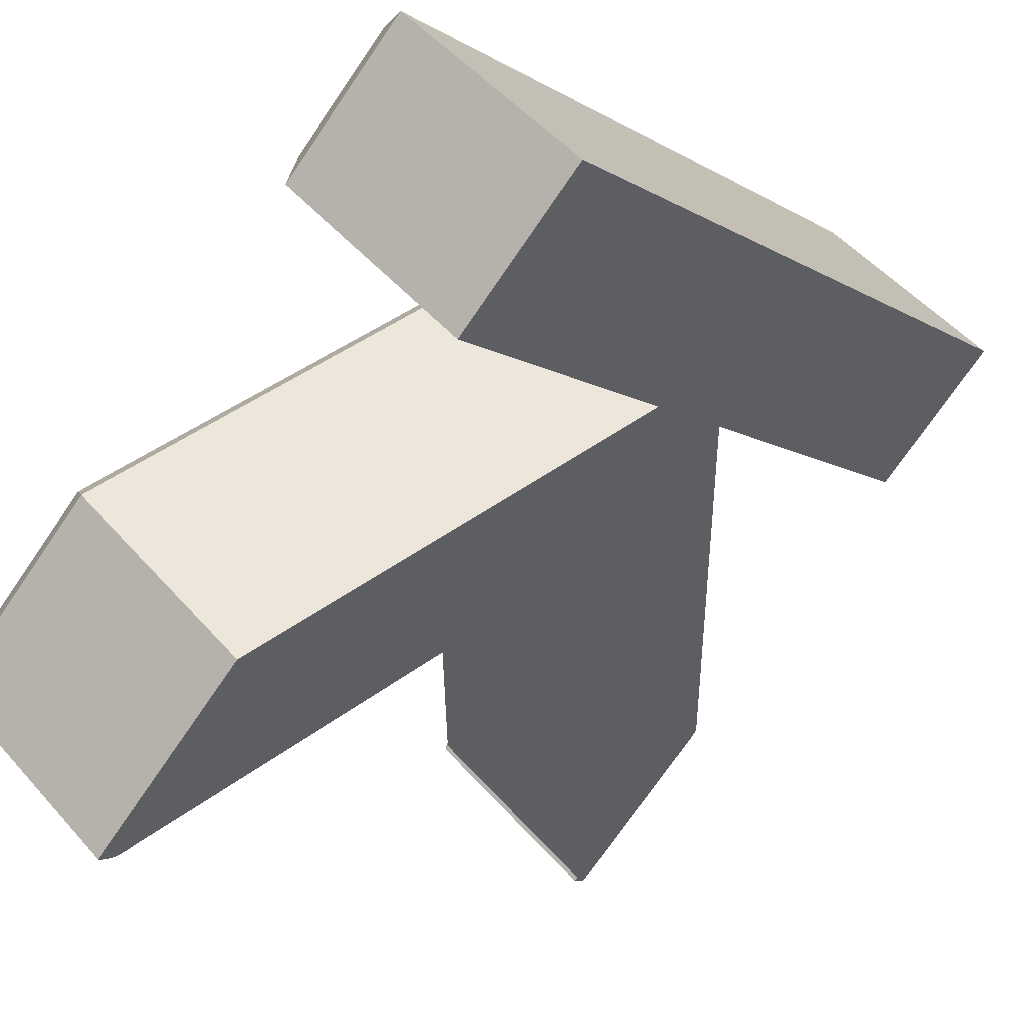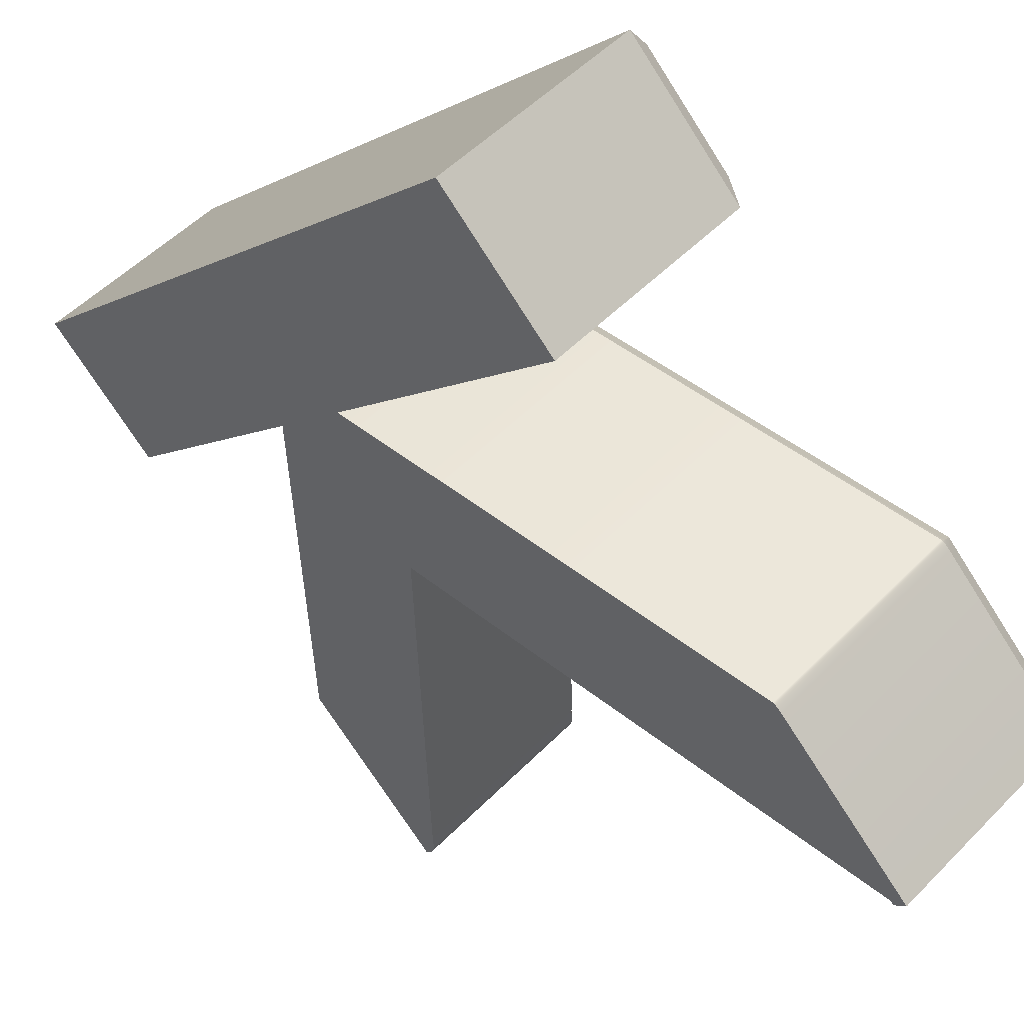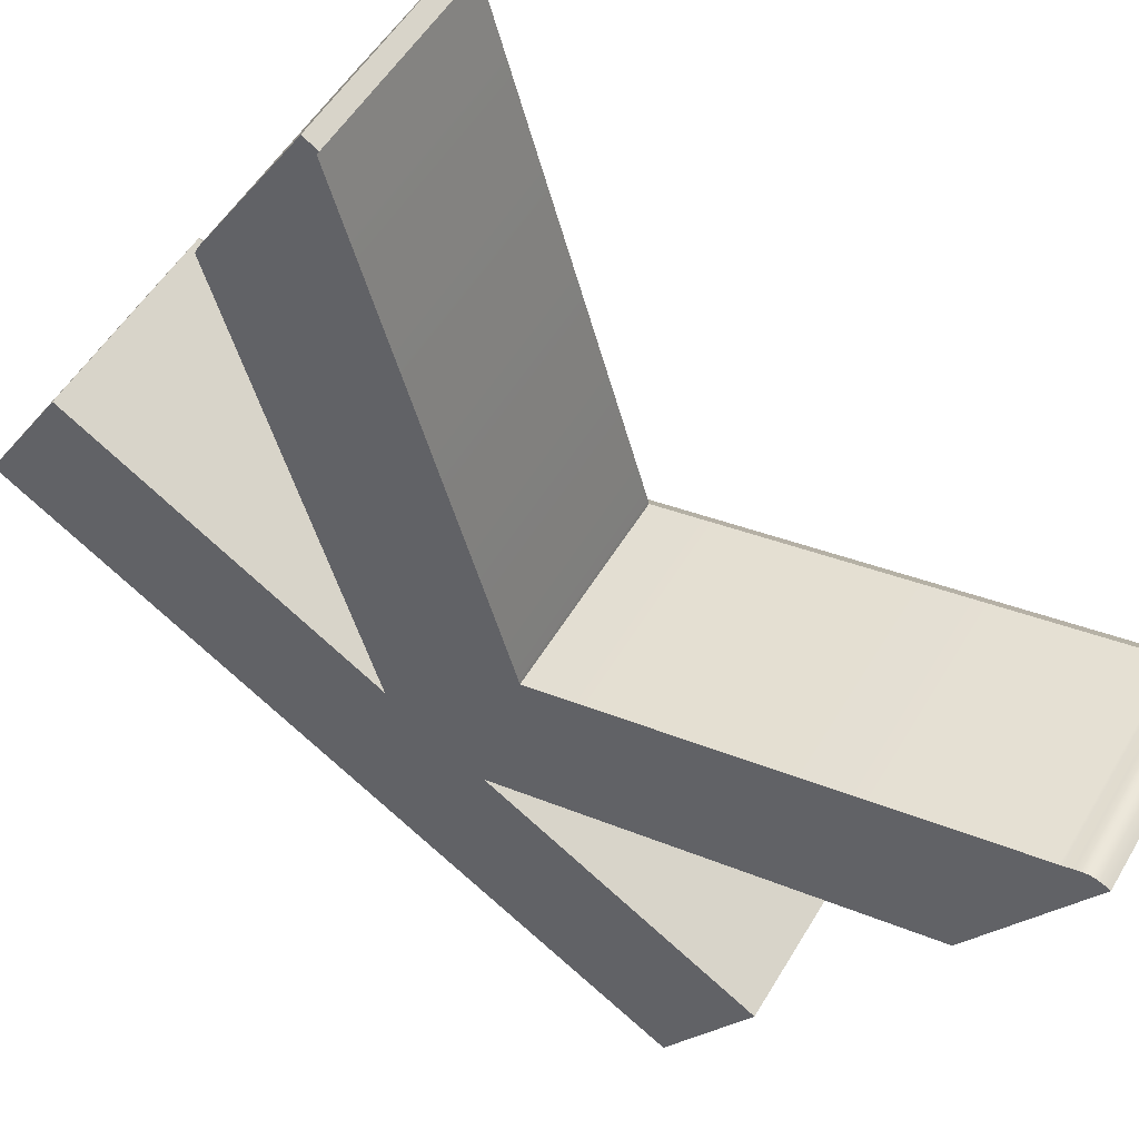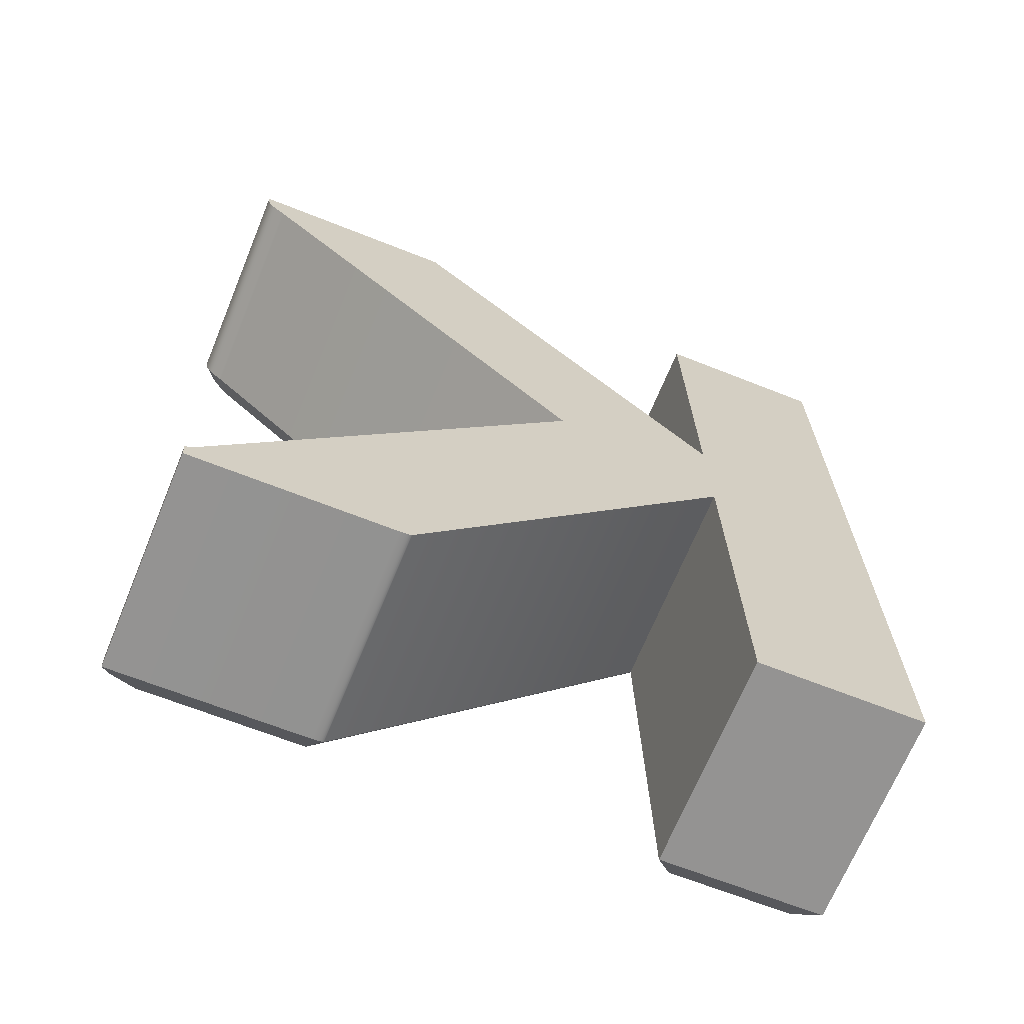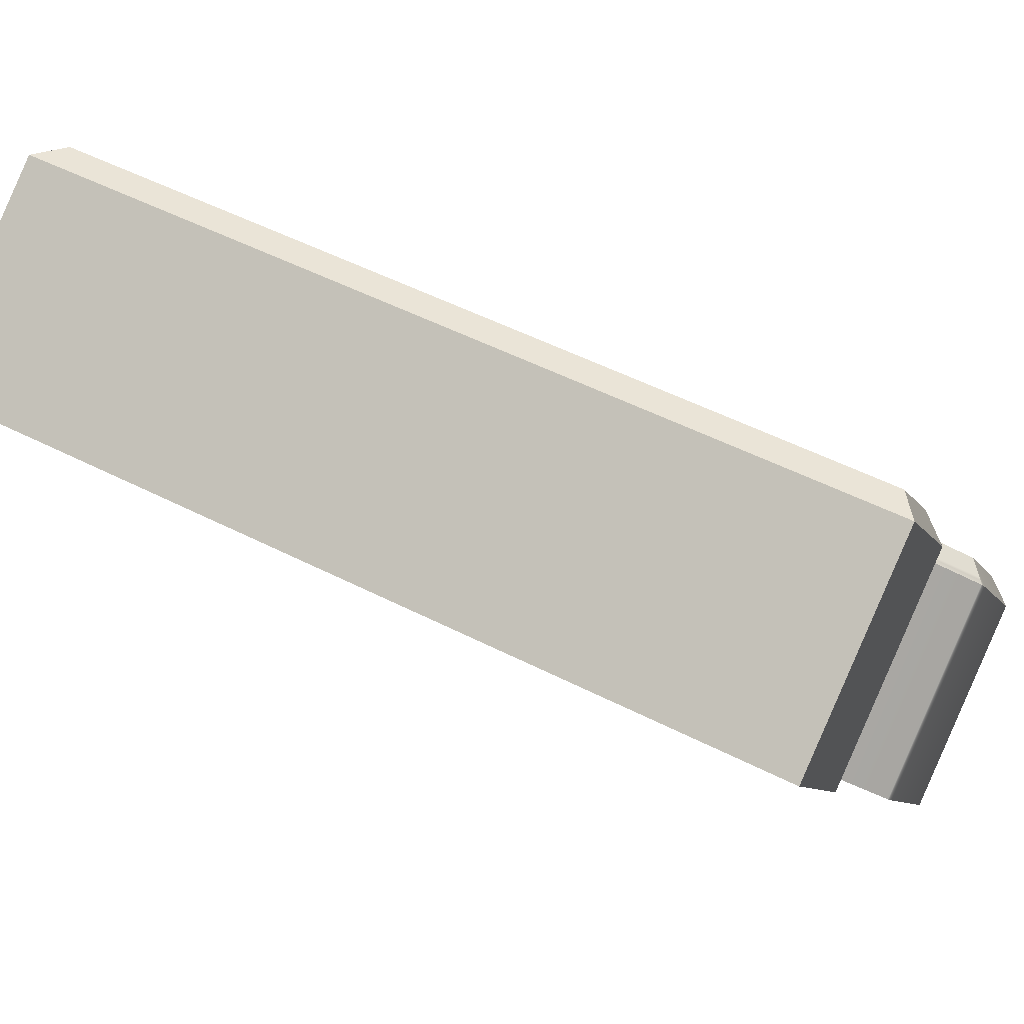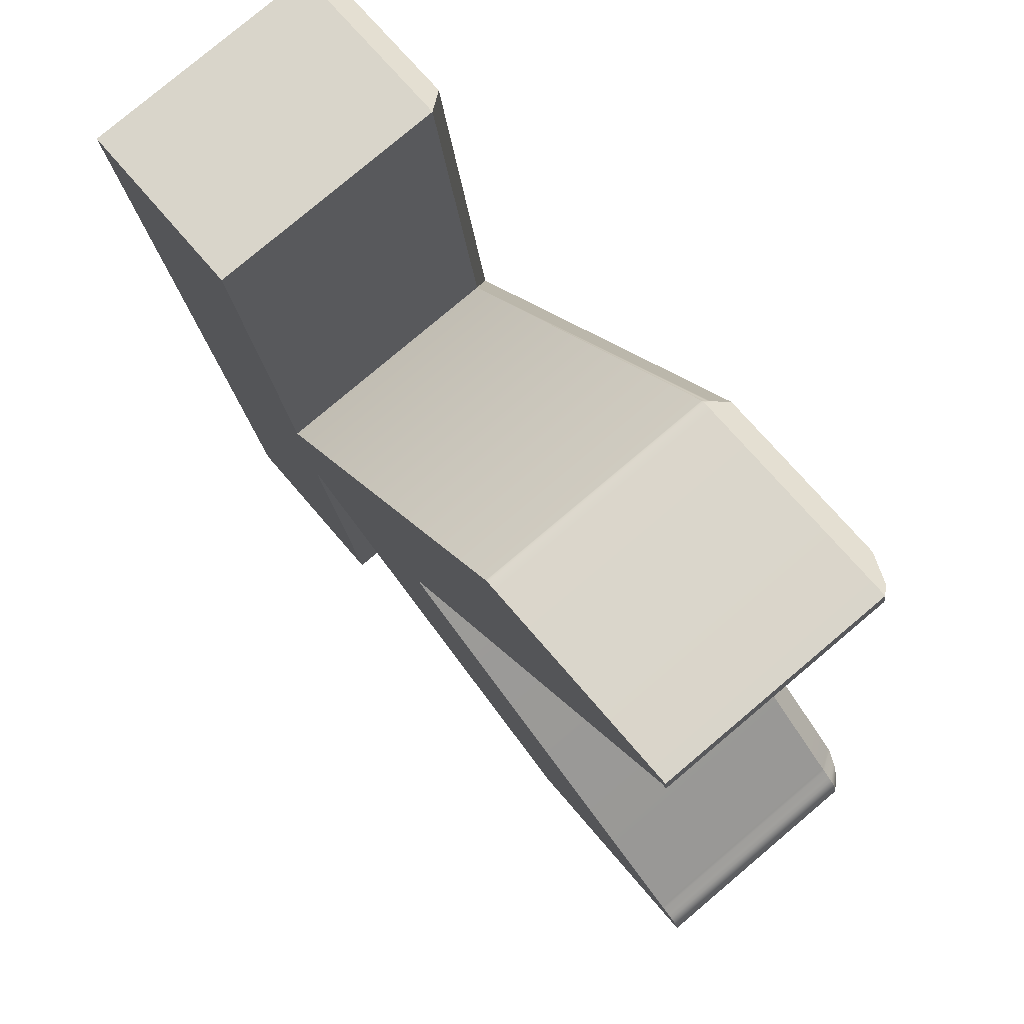
<metadata>
{"format":"obj","ext":"obj","renderer":"f3d","projection":"perspective","resolution":1024,"background":"white","views":[{"elev":-5.1,"azim":-151.8,"up":"+Z"},{"elev":-7.9,"azim":-32.7,"up":"+Z"},{"elev":-79.7,"azim":44.3,"up":"+Z"},{"elev":-62.9,"azim":-152.1,"up":"+Y"},{"elev":45.5,"azim":-63.9,"up":"+Z"},{"elev":-20.0,"azim":1.8,"up":"+Z"}]}
</metadata>
<code>
g Layer 10
v -58.97 9.05 332.1
v -58.68 5.367 331.4
v -55.56 9.063 328.1
v -54.45 9.78 326.8
v -54.47 9.763 326.8
v -58.07 5.331 330.6
v -57.66 4.603 330.1
v -56.07 0.3143 327.7
v -59.39 1.01 331.8
v -58.06 5.348 330.6
v -55.82 1.046 327.5
v -59.06 7.34 332.1
v -59.06 7.34 332.1
v -59.92 0.2391 332.3
v -59.43 9.818 332.8
v -58.44 9.821 331.6
v -58.66 5.424 331.4
v -54.42 9.8 326.8
v -54.44 9.766 326.8
v -54.46 9.739 326.8
v -57.42 5.341 329.9
v -57.29 5.117 329.7
v -54.8 0.304 326.2
v -56.07 0.295 327.7
v -56.08 0.2957 327.7
v -58.67 5.309 331.4
v -58.93 0.2421 331.1
v -55.73 9.796 328.3
v -60.3 -0.000122 332.3
v -59.78 10.09 332.8
v -58.46 10.1 331.2
v -58.66 6.076 331
v -55.98 10.07 328.3
v -54.34 10.07 326.3
v -54.34 10.02 326.3
v -54.34 9.975 326.3
v -54.35 9.933 326.3
v -54.36 9.896 326.3
v -54.37 9.863 326.3
v -54.38 9.834 326.3
v -54.39 9.808 326.3
v -54.4 9.784 326.3
v -54.42 9.762 326.3
v -54.44 9.721 326.4
v -54.51 9.637 326.4
v -54.52 9.612 326.5
v -54.54 9.585 326.5
v -57.38 5.363 329.4
v -57.35 5.312 329.4
v -54.75 0.2783 325.7
v -54.71 0.2784 325.7
v -54.72 0.06726 325.7
v -56.29 0.0564 327.5
v -56.33 0.06091 327.6
v -56.35 0.06421 327.6
v -56.36 0.06824 327.6
v -56.37 0.07324 327.6
v -56.38 0.07922 327.6
v -58.74 4.649 331
v -58.98 0.003906 330.7
v -59.43 9.818 332.8
v -59.92 0.2391 332.3
v -59.78 10.09 332.8
v -58.44 9.821 331.6
v -59.43 9.818 332.8
v -58.46 10.1 331.2
v -58.66 5.424 331.4
v -58.44 9.821 331.6
v -58.66 6.076 331
v -55.73 9.796 328.3
v -58.66 5.424 331.4
v -55.98 10.07 328.3
v -54.42 9.8 326.8
v -55.73 9.796 328.3
v -54.34 10.07 326.3
v -54.33 10.02 326.4
v -54.33 9.98 326.4
v -54.33 9.949 326.5
v -54.34 9.926 326.5
v -54.34 9.91 326.5
v -54.34 9.899 326.5
v -54.34 9.89 326.5
v -54.35 9.882 326.6
v -54.35 9.876 326.6
v -54.37 9.855 326.6
v -54.42 9.801 326.8
v -54.33 10.02 326.4
v -54.33 9.98 326.4
v -54.33 9.949 326.5
v -54.34 9.926 326.5
v -54.34 9.91 326.5
v -54.34 9.899 326.5
v -54.34 9.89 326.5
v -54.35 9.882 326.6
v -54.35 9.876 326.6
v -54.37 9.855 326.6
v -54.42 9.801 326.8
v -54.44 9.766 326.8
v -54.42 9.8 326.8
v -54.46 9.739 326.8
v -57.42 5.341 329.9
v -57.38 5.363 329.4
v -57.29 5.117 329.7
v -57.42 5.341 329.9
v -54.8 0.304 326.2
v -54.75 0.2783 325.7
v -54.7 0.165 325.8
v -54.7 0.165 325.8
v -54.7 0.165 325.8
v -54.71 0.2784 325.7
v -54.7 0.165 325.8
v -54.72 0.06726 325.7
v -56.07 0.295 327.7
v -54.8 0.304 326.2
v -54.7 0.165 325.8
v -54.7 0.165 325.8
v -56.08 0.2957 327.7
v -56.19 0.2087 327.7
v -56.24 0.1682 327.7
v -56.29 0.1337 327.7
v -56.32 0.1108 327.6
v -58.67 5.309 331.4
v -56.08 0.2957 327.7
v -56.19 0.2087 327.7
v -56.24 0.1682 327.7
v -56.29 0.1337 327.7
v -58.74 4.649 331
v -58.93 0.2421 331.1
v -58.67 5.309 331.4
v -58.98 0.003906 330.7
v -59.92 0.2391 332.3
v -58.93 0.2421 331.1
v -60.3 -0.000122 332.3
v -60.3 -0.000122 332.3
v -59.78 10.09 332.8
v -62.37 0.1893 330.6
v -61.84 10.28 331.1
v -59.78 10.09 332.8
v -58.46 10.1 331.2
v -61.84 10.28 331.1
v -60.53 10.29 329.5
v -58.46 10.1 331.2
v -58.66 6.076 331
v -60.53 10.29 329.5
v -60.73 6.266 329.3
v -58.66 6.076 331
v -55.98 10.07 328.3
v -60.73 6.266 329.3
v -58.05 10.26 326.5
v -55.98 10.07 328.3
v -54.34 10.07 326.3
v -58.05 10.26 326.5
v -56.4 10.26 324.6
v -54.34 10.07 326.3
v -54.34 10.02 326.3
v -54.34 9.975 326.3
v -54.35 9.933 326.3
v -54.36 9.896 326.3
v -54.37 9.863 326.3
v -54.38 9.834 326.3
v -54.39 9.808 326.3
v -54.4 9.784 326.3
v -54.42 9.762 326.3
v -54.44 9.721 326.4
v -54.51 9.637 326.4
v -54.52 9.612 326.5
v -54.54 9.585 326.5
v -57.38 5.363 329.4
v -56.4 10.26 324.6
v -56.41 10.21 324.6
v -56.41 10.16 324.6
v -56.42 10.12 324.6
v -56.43 10.09 324.6
v -56.44 10.05 324.6
v -56.45 10.02 324.6
v -56.46 9.997 324.6
v -56.47 9.973 324.6
v -56.48 9.952 324.6
v -56.51 9.911 324.7
v -56.58 9.827 324.7
v -56.59 9.802 324.7
v -56.61 9.774 324.8
v -59.45 5.552 327.7
v -57.38 5.363 329.4
v -57.35 5.312 329.4
v -54.75 0.2783 325.7
v -59.45 5.552 327.7
v -59.42 5.501 327.7
v -56.82 0.4678 324
v -54.75 0.2783 325.7
v -54.71 0.2784 325.7
v -56.82 0.4678 324
v -56.78 0.4679 323.9
v -54.71 0.2784 325.7
v -54.72 0.06726 325.7
v -56.78 0.4679 323.9
v -56.79 0.2567 323.9
v -54.72 0.06726 325.7
v -56.29 0.0564 327.5
v -56.33 0.06091 327.6
v -56.35 0.06421 327.6
v -56.36 0.06824 327.6
v -56.37 0.07324 327.6
v -56.38 0.07922 327.6
v -58.74 4.649 331
v -56.79 0.2567 323.9
v -58.36 0.2459 325.8
v -58.4 0.2504 325.9
v -58.41 0.2537 325.9
v -58.43 0.2577 325.9
v -58.44 0.2627 325.9
v -58.44 0.2687 325.9
v -60.81 4.839 329.2
v -58.74 4.649 331
v -58.98 0.003906 330.7
v -60.81 4.839 329.2
v -61.05 0.1934 329
v -58.98 0.003906 330.7
v -60.3 -0.000122 332.3
v -61.05 0.1934 329
v -62.37 0.1893 330.6
v -62.37 0.1893 330.6
v -61.84 10.28 331.1
v -61.24 9.258 330.2
v -60.53 10.29 329.5
v -60.95 5.574 329.5
v -60.73 6.266 329.3
v -57.83 9.271 326.2
v -58.05 10.26 326.5
v -56.4 10.26 324.6
v -56.44 10.21 324.6
v -56.41 10.21 324.6
v -56.47 10.18 324.6
v -56.41 10.16 324.6
v -56.49 10.15 324.7
v -56.42 10.12 324.6
v -56.51 10.13 324.7
v -56.43 10.09 324.6
v -56.52 10.11 324.7
v -56.44 10.05 324.6
v -56.54 10.1 324.7
v -56.45 10.02 324.6
v -56.55 10.09 324.7
v -56.46 9.997 324.6
v -56.55 10.08 324.7
v -56.47 9.973 324.6
v -56.56 10.08 324.7
v -56.48 9.952 324.6
v -56.59 10.06 324.8
v -56.51 9.911 324.7
v -56.68 10.01 324.9
v -56.58 9.827 324.7
v -56.71 9.987 324.9
v -56.59 9.802 324.7
v -56.74 9.971 324.9
v -56.61 9.774 324.8
v -60.33 5.538 328.8
v -59.45 5.552 327.7
v -59.93 4.81 328.2
v -59.42 5.501 327.7
v -56.85 0.3619 324
v -56.82 0.4678 324
v -56.85 0.3619 324
v -56.78 0.4679 323.9
v -56.79 0.2567 323.9
v -58.34 0.5219 325.8
v -58.36 0.2459 325.8
v -58.38 0.4094 325.8
v -58.4 0.2504 325.9
v -58.4 0.3656 325.9
v -58.41 0.2537 325.9
v -58.41 0.3282 325.9
v -58.43 0.2577 325.9
v -58.44 0.2627 325.9
v -58.42 0.3033 325.9
v -58.44 0.2687 325.9
v -60.81 4.839 329.2
v -61.65 1.218 329.9
v -61.05 0.1934 329
v -60.33 5.555 328.8
v -58.09 1.254 325.6
v -61.33 7.547 330.2
v -61.33 7.547 330.2
f 14 9 15
f 1 16 15
f 1 13 16
f 2 10 17
f 4 19 18
f 19 4 20
f 20 5 21
f 6 7 21
f 7 11 22
f 11 8 23
f 8 25 24
f 25 8 26
f 12 9 26
f 9 14 27
f 3 5 28
f 9 12 15
f 12 13 15
f 1 15 13
f 16 13 17
f 2 17 13
f 17 10 28
f 3 28 10
f 5 20 4
f 5 3 21
f 3 10 21
f 6 21 10
f 22 21 7
f 23 22 11
f 24 23 8
f 26 8 7
f 7 6 26
f 11 7 8
f 6 10 26
f 10 2 26
f 26 2 12
f 13 12 2
f 27 26 9
f 5 4 28
f 18 28 4
f 63 29 61
f 64 66 65
f 67 69 68
f 72 32 70
f 73 86 33
f 35 34 87
f 88 36 87
f 89 37 88
f 90 38 89
f 91 39 90
f 92 40 91
f 93 41 92
f 94 42 93
f 95 43 94
f 96 44 95
f 97 45 96
f 98 46 99
f 47 46 100
f 101 102 100
f 49 48 103
f 107 106 105
f 110 50 108
f 112 51 111
f 113 53 114
f 117 118 53
f 55 54 119
f 56 55 120
f 57 56 121
f 58 57 121
f 122 127 123
f 130 59 128
f 131 133 132
f 62 61 29
f 30 65 66
f 31 68 69
f 71 70 32
f 74 73 33
f 86 85 33
f 85 84 33
f 84 83 33
f 83 82 33
f 82 81 33
f 81 80 33
f 80 79 33
f 79 78 33
f 78 77 33
f 77 76 33
f 75 33 76
f 35 87 36
f 36 88 37
f 37 89 38
f 38 90 39
f 39 91 40
f 40 92 41
f 41 93 42
f 42 94 43
f 43 95 44
f 44 96 45
f 99 46 97
f 45 97 46
f 98 100 46
f 47 100 102
f 104 103 48
f 106 49 105
f 103 105 49
f 109 108 50
f 114 53 115
f 53 52 115
f 116 115 52
f 113 117 53
f 54 53 118
f 118 119 54
f 119 120 55
f 120 121 56
f 123 127 124
f 124 127 125
f 125 127 126
f 126 127 121
f 58 121 127
f 129 128 59
f 60 132 133
f 136 134 135
f 136 135 137
f 140 138 139
f 140 139 141
f 144 142 143
f 144 143 145
f 148 146 147
f 148 147 149
f 152 150 151
f 152 151 153
f 169 154 155
f 169 155 170
f 170 155 156
f 170 156 171
f 171 156 157
f 171 157 172
f 172 157 158
f 172 158 173
f 173 158 159
f 173 159 174
f 174 159 160
f 174 160 175
f 175 160 161
f 175 161 176
f 176 161 162
f 176 162 177
f 177 162 163
f 177 163 178
f 178 163 164
f 178 164 179
f 179 164 165
f 179 165 180
f 180 165 166
f 180 166 181
f 181 166 167
f 181 167 182
f 182 167 168
f 182 168 183
f 187 184 185
f 187 185 188
f 188 185 186
f 188 186 189
f 192 190 191
f 192 191 193
f 196 194 195
f 196 195 197
f 206 198 199
f 206 199 207
f 207 199 200
f 207 200 208
f 208 200 201
f 208 201 209
f 209 201 202
f 209 202 210
f 210 202 203
f 210 203 211
f 211 203 204
f 211 204 212
f 212 204 205
f 212 205 213
f 216 214 215
f 216 215 217
f 220 218 219
f 220 219 221
f 1 1 1
f 283 282 223
f 223 225 224
f 227 226 283
f 227 229 228
f 253 255 229
f 230 232 231
f 234 233 231
f 236 235 233
f 238 237 235
f 240 239 237
f 242 241 239
f 244 243 241
f 246 245 243
f 248 247 245
f 250 249 247
f 252 251 249
f 254 253 251
f 256 255 253
f 258 257 280
f 258 260 259
f 262 261 281
f 262 264 263
f 264 265 263
f 266 281 261
f 267 269 268
f 269 271 270
f 271 273 272
f 273 274 275
f 274 276 275
f 226 280 257
f 277 279 278
f 279 222 278
f 223 282 278
f 223 224 283
f 278 222 223
f 225 227 283
f 283 224 225
f 227 228 280
f 280 226 227
f 255 228 229
f 251 253 229
f 249 251 229
f 247 249 229
f 245 247 229
f 243 245 229
f 241 243 229
f 239 241 229
f 237 239 229
f 235 237 229
f 233 235 229
f 231 233 229
f 229 230 231
f 231 232 234
f 233 234 236
f 235 236 238
f 237 238 240
f 239 240 242
f 241 242 244
f 243 244 246
f 245 246 248
f 247 248 250
f 249 250 252
f 251 252 254
f 253 254 256
f 258 280 228
f 258 228 255
f 255 256 258
f 259 257 258
f 260 262 281
f 281 259 260
f 263 261 262
f 267 266 261
f 265 267 261
f 261 263 265
f 268 266 267
f 270 268 269
f 272 270 271
f 275 272 273
f 226 257 277
f 277 257 259
f 226 277 282
f 277 259 266
f 259 281 266
f 277 266 268
f 277 268 270
f 277 270 272
f 277 272 275
f 275 276 277
f 282 283 226
f 278 282 277

</code>
